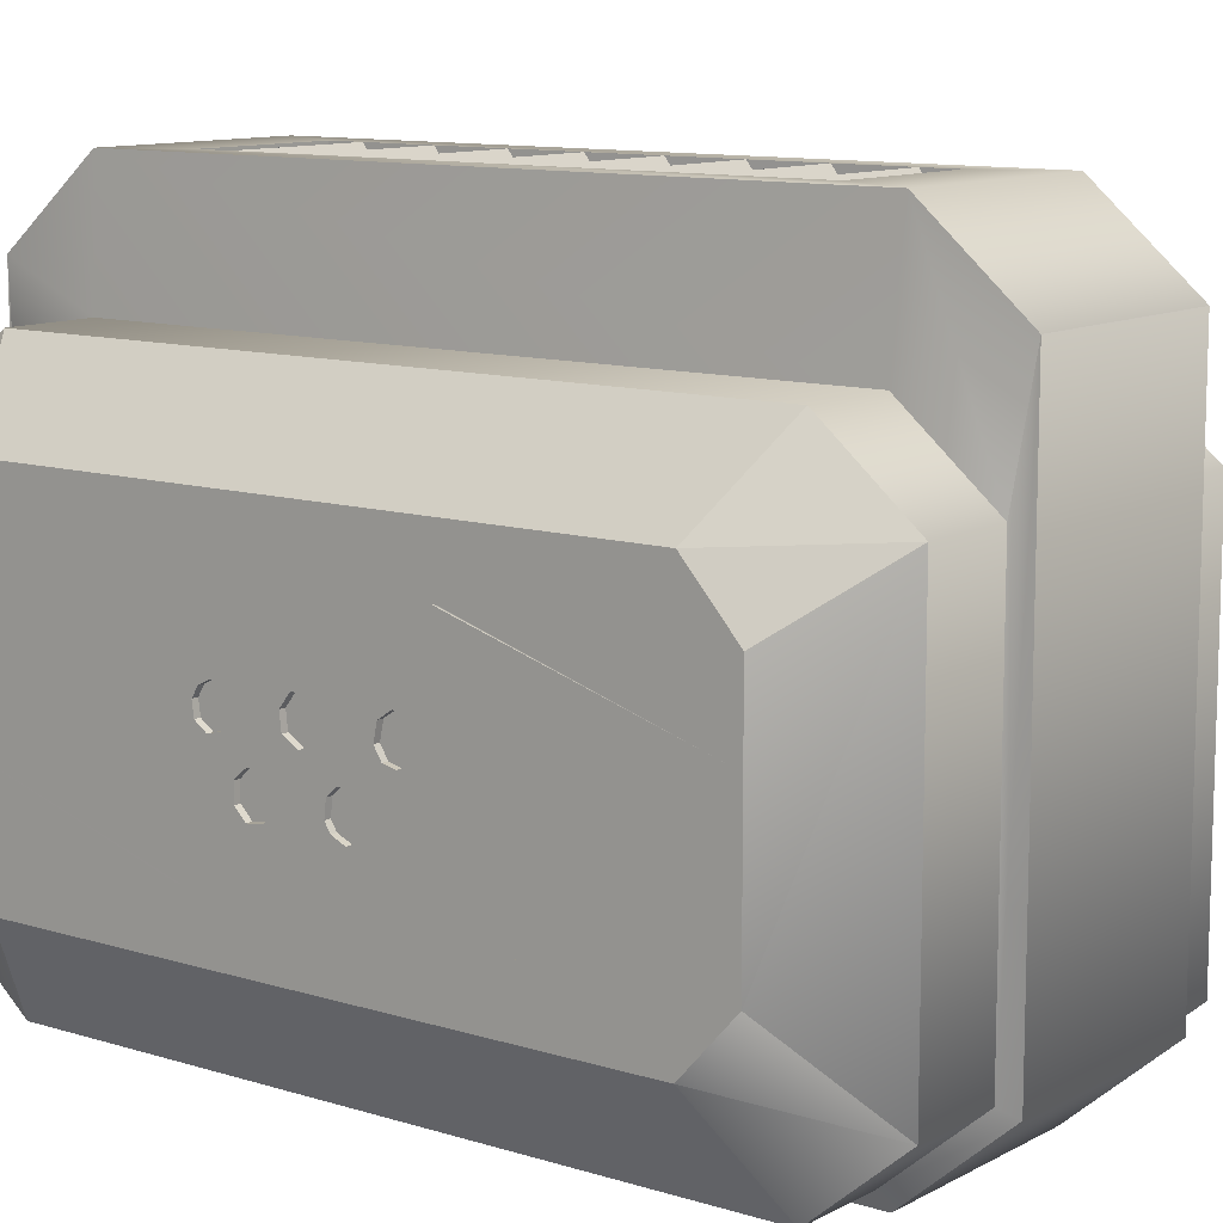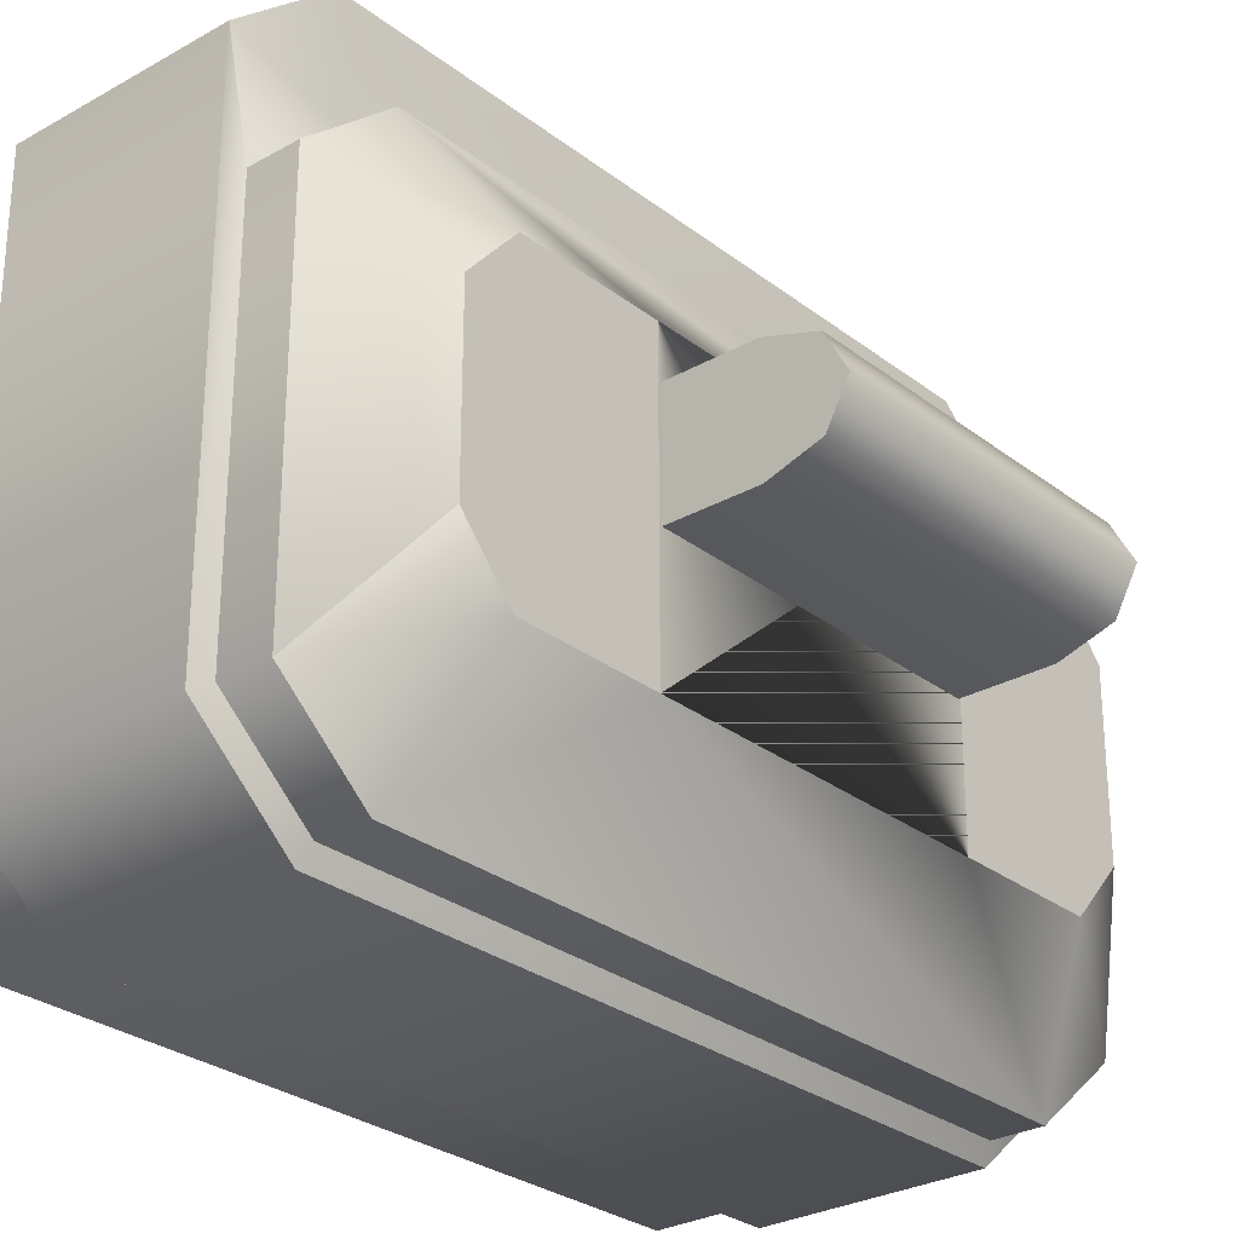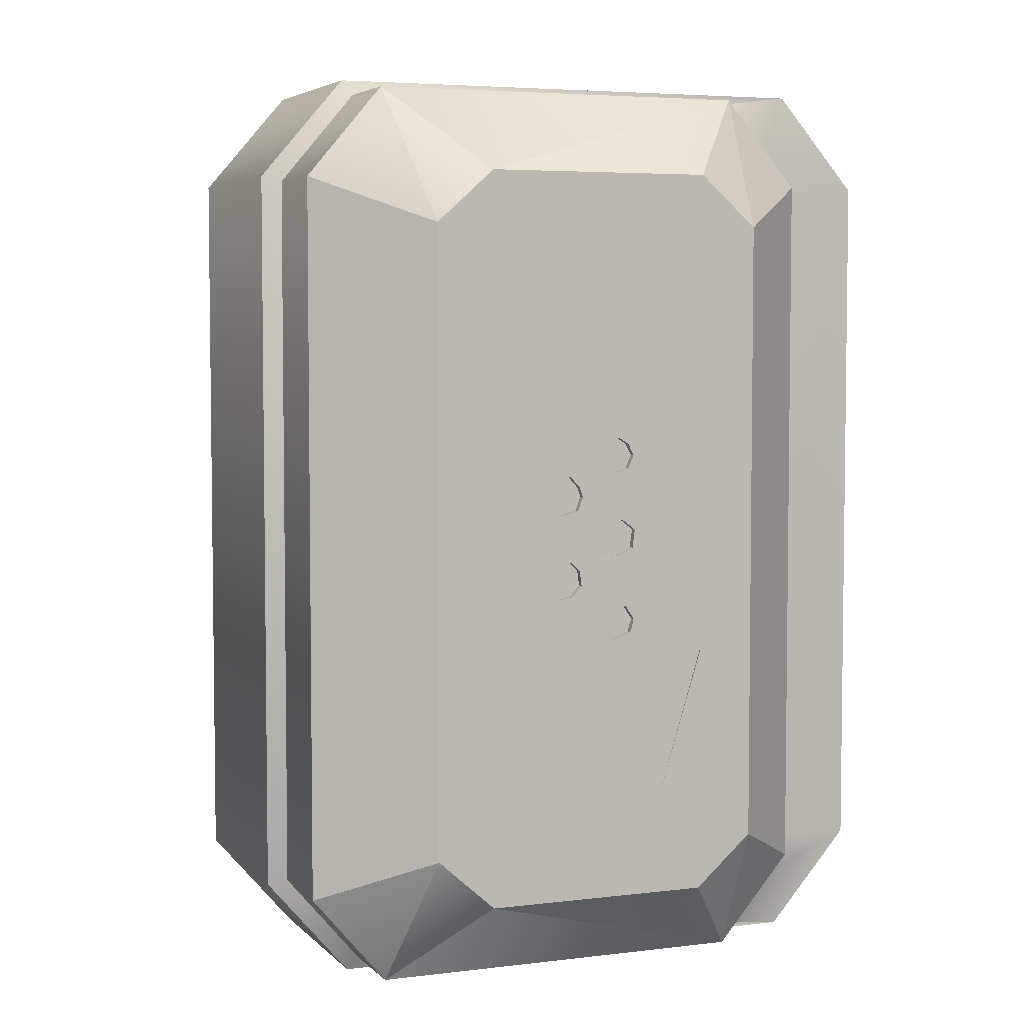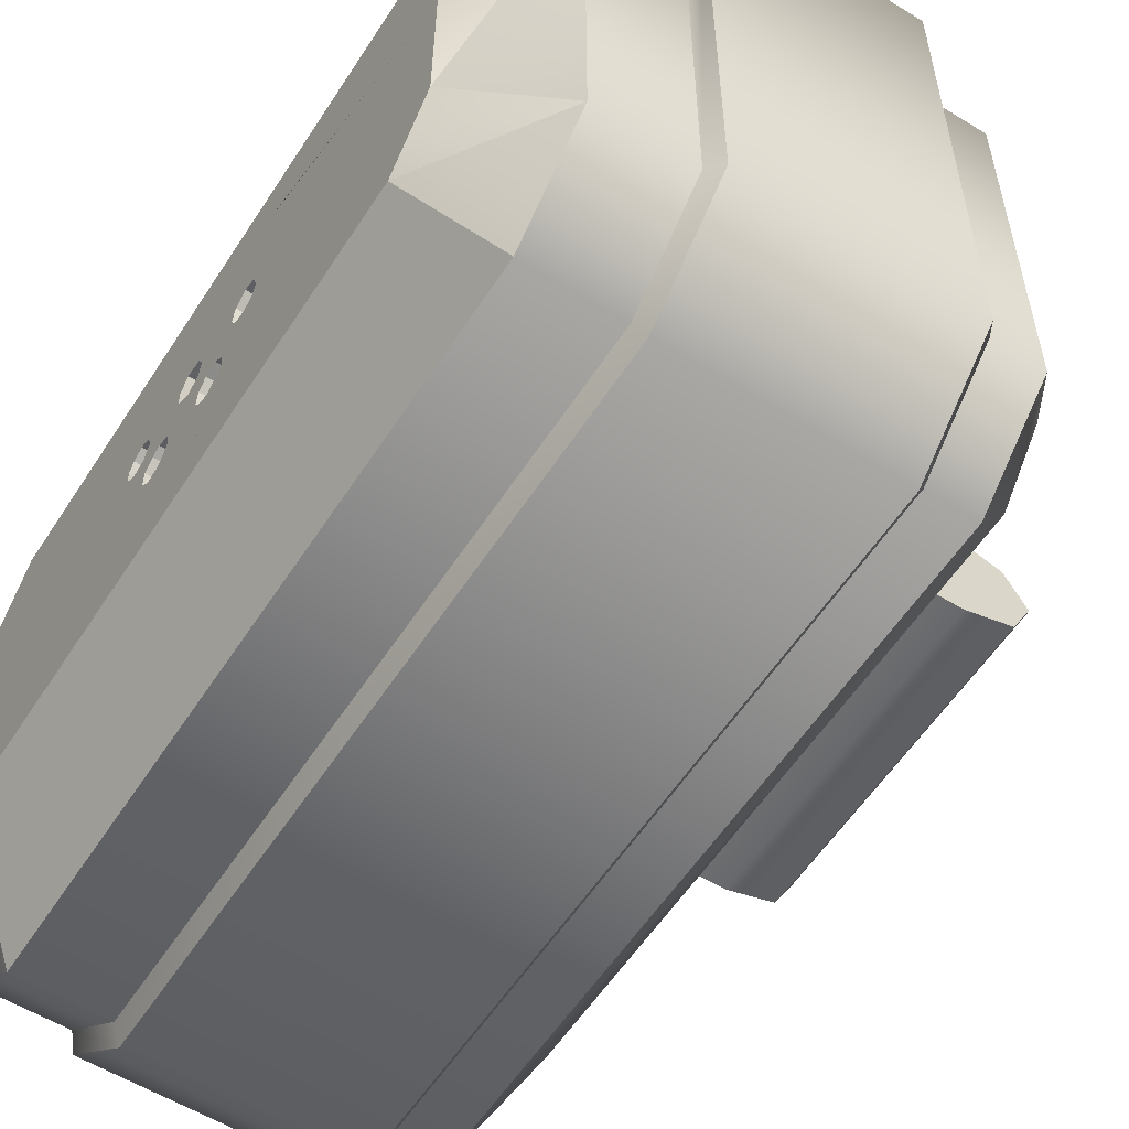
<metadata>
{"format":"obj","ext":"obj","renderer":"f3d","projection":"perspective","resolution":1024,"background":"white","views":[{"elev":10.9,"azim":127.6,"up":"+Y"},{"elev":-28.1,"azim":-139.3,"up":"+Y"},{"elev":4.8,"azim":68.3,"up":"+Z"},{"elev":-57.0,"azim":147.4,"up":"+Y"}]}
</metadata>
<code>
o m_BF_Wheel_Large_Side_244_Motor
v -0.9137 -3.724 -0.445
v -0.9705 -3.619 0.445
v -0.9705 -3.619 -0.445
v -0.9136 -3.724 0.445
v -0.7763 -3.768 -0.4449
v -0.7764 -3.768 0.4451
v -0.9136 -3.513 0.445
v -0.9137 -3.513 -0.445
v -0.7764 -3.469 0.4448
v -0.7763 -3.469 -0.445
v -0.548 -3.469 -0.445
v -0.548 -3.469 0.445
v -0.548 -3.768 0.445
v -0.5481 -3.768 -0.4449
v -0.9137 -3.513 -0.445
v -0.9137 -3.724 -0.445
v -0.9705 -3.619 -0.445
v -0.7763 -3.768 -0.4449
v -0.7763 -3.469 -0.445
v -0.5481 -3.768 -0.4449
v -0.548 -3.469 -0.445
v -0.7764 -3.469 0.4448
v -0.548 -3.768 0.445
v -0.548 -3.469 0.445
v -0.7764 -3.768 0.4451
v -0.9136 -3.513 0.445
v -0.9136 -3.724 0.445
v -0.9705 -3.619 0.445
v 0.4019 -3.247 1.182
v 0.6424 -4.254 1.182
v 0.6424 -3.247 1.182
v 0.4019 -4.254 1.182
v 0.6424 -3.047 0.947
v 0.4019 -3.047 0.947
v 0.6424 -3.047 -0.9467
v 0.402 -3.047 -0.9469
v 0.6424 -3.247 -1.182
v 0.402 -3.247 -1.182
v 0.6424 -4.254 -1.182
v 0.4019 -4.254 -1.182
v 0.4019 -4.454 0.947
v 0.6424 -4.454 0.9468
v 0.4019 -4.454 -0.9469
v 0.6424 -4.454 -0.9469
v -0.1997 -2.936 1.223
v 0.3759 -4.277 1.223
v 0.376 -2.936 1.223
v -0.1998 -4.277 1.223
v 0.376 -4.502 0.9612
v -0.1997 -4.502 0.9612
v -0.1998 -4.502 -0.9612
v 0.376 -4.502 -0.9612
v -0.1998 -4.277 -1.223
v 0.3759 -4.277 -1.223
v -0.1997 -2.936 -1.223
v 0.3759 -2.936 -1.223
v -0.2257 -3.247 1.182
v -0.3567 -4.254 1.182
v -0.2257 -4.254 1.182
v -0.3567 -3.247 1.182
v -0.2256 -3.047 0.9468
v -0.3567 -3.047 0.947
v -0.2256 -3.047 -0.9469
v -0.3566 -3.047 -0.947
v -0.2257 -3.247 -1.182
v -0.3566 -3.247 -1.182
v -0.3566 -4.254 -1.182
v -0.2257 -4.254 -1.182
v -0.3567 -4.454 0.9468
v -0.2257 -4.454 0.9468
v -0.3566 -4.454 -0.9469
v -0.2256 -4.454 -0.947
v 0.3759 -2.936 -1.223
v -0.1998 -2.711 -0.9614
v 0.376 -2.711 -0.9612
v -0.1997 -2.936 -1.223
v 0.2826 -2.711 -0.7688
v -0.1063 -2.711 -0.7687
v 0.2826 -2.711 -0.5765
v 0.2826 -2.711 -0.1922
v 0.2826 -2.711 0.1922
v 0.376 -2.711 0.9612
v 0.2825 -2.711 0.5765
v 0.2826 -2.711 0.7686
v -0.1063 -2.711 0.7686
v -0.1998 -2.711 0.9612
v -0.1997 -2.936 1.223
v 0.376 -2.936 1.223
v -0.1064 -2.711 -0.5766
v -0.1064 -2.711 -0.1922
v -0.1063 -2.711 0.1922
v -0.1063 -2.711 0.5765
v 0.2826 -2.838 0.3861
v -0.1064 -2.711 0.29
v -0.1064 -2.838 0.3861
v 0.2826 -2.711 0.29
v -0.548 -3.341 -0.8267
v -0.3566 -3.247 -1.182
v -0.548 -3.493 -0.9626
v -0.3566 -3.047 -0.947
v -0.548 -3.949 -0.9626
v -0.3566 -4.254 -1.182
v -0.548 -3.341 -0.4519
v -0.548 -3.341 0.4519
v -0.3567 -3.047 0.947
v -0.548 -3.341 0.8267
v -0.3567 -3.247 1.182
v -0.5481 -3.493 0.9627
v -0.5481 -3.949 0.9626
v -0.3567 -4.254 1.182
v -0.3567 -4.254 1.182
v -0.5481 -4.101 0.8267
v -0.3567 -4.454 0.9468
v -0.5481 -3.949 0.9626
v -0.548 -4.101 0.4519
v -0.5481 -4.101 -0.4518
v -0.3566 -4.454 -0.9469
v -0.548 -4.101 -0.8267
v -0.3566 -4.254 -1.182
v -0.548 -3.949 -0.9626
v 0.8371 -3.268 -0.8267
v 0.6424 -3.047 0.947
v 0.8371 -3.268 0.8267
v 0.6424 -3.047 -0.9467
v 0.6424 -3.247 1.182
v 0.837 -3.42 0.9627
v 0.837 -4.017 0.9627
v 0.6424 -4.254 1.182
v 0.6424 -3.247 -1.182
v 0.837 -3.42 -0.9626
v 0.8371 -4.017 -0.9626
v 0.6424 -4.254 -1.182
v 0.6424 -4.454 -0.9469
v 0.8371 -4.169 0.8267
v 0.6424 -4.454 0.9468
v 0.8371 -4.169 -0.8267
v 0.6424 -4.254 -1.182
v 0.8371 -4.017 -0.9626
v 0.6424 -4.254 1.182
v 0.837 -4.017 0.9627
v 0.8371 -4.169 -0.8267
v 0.837 -4.017 0.9627
v 0.8371 -4.169 0.8267
v 0.8371 -4.017 -0.9626
v 0.837 -3.42 0.9627
v 0.837 -3.42 -0.9626
v 0.8371 -3.268 0.8267
v 0.8371 -3.268 -0.8267
v -0.548 -3.341 -0.8267
v -0.5481 -4.101 -0.4518
v -0.548 -3.341 -0.4519
v -0.548 -4.101 -0.8267
v -0.548 -3.493 -0.9626
v -0.548 -3.949 -0.9626
v -0.548 -3.341 0.8267
v -0.5481 -3.949 0.9626
v -0.5481 -3.493 0.9627
v -0.5481 -4.101 0.8267
v -0.548 -3.341 0.4519
v -0.548 -4.101 0.4519
v 0.3759 -4.277 1.223
v 0.4019 -3.247 1.182
v 0.376 -2.936 1.223
v 0.4019 -4.254 1.182
v 0.376 -4.502 0.9612
v 0.4019 -4.454 0.947
v 0.376 -4.502 -0.9612
v 0.4019 -4.454 -0.9469
v 0.3759 -4.277 -1.223
v 0.4019 -4.254 -1.182
v 0.3759 -2.936 -1.223
v 0.402 -3.247 -1.182
v 0.376 -2.711 -0.9612
v 0.402 -3.247 -1.182
v 0.3759 -2.936 -1.223
v 0.402 -3.047 -0.9469
v 0.376 -2.711 0.9612
v 0.4019 -3.047 0.947
v 0.376 -2.936 1.223
v 0.4019 -3.247 1.182
v -0.1997 -2.936 1.223
v -0.2257 -4.254 1.182
v -0.1998 -4.277 1.223
v -0.2257 -3.247 1.182
v -0.2257 -4.454 0.9468
v -0.1997 -4.502 0.9612
v -0.2256 -4.454 -0.947
v -0.1998 -4.502 -0.9612
v -0.2257 -4.254 -1.182
v -0.1998 -4.277 -1.223
v -0.2257 -3.247 -1.182
v -0.1997 -2.936 -1.223
v -0.1998 -2.711 0.9612
v -0.2257 -3.247 1.182
v -0.1997 -2.936 1.223
v -0.2256 -3.047 0.9468
v -0.1998 -2.711 -0.9614
v -0.2256 -3.047 -0.9469
v -0.1997 -2.936 -1.223
v -0.2257 -3.247 -1.182
v 0.2826 -2.711 -2.5e-05
v 0.2825 -3.011 0.7688
v 0.2826 -2.711 0.7686
v 0.2826 -2.711 -0.7688
v 0.2826 -3.01 -0.7687
v -0.1064 -2.711 -2.5e-05
v -0.1063 -2.711 0.7686
v -0.1063 -3.011 0.7688
v -0.1064 -3.011 -0.7687
v -0.1063 -2.711 -0.7687
v 0.2825 -2.838 0.7705
v -0.1063 -2.711 0.6744
v -0.1063 -2.838 0.7705
v 0.2825 -2.711 0.6744
v 0.2825 -2.711 0.6744
v -0.1063 -2.838 0.5784
v -0.1063 -2.711 0.6744
v 0.2826 -2.838 0.5783
v 0.2826 -2.838 0.5783
v -0.1063 -2.711 0.4822
v -0.1063 -2.838 0.5784
v 0.2826 -2.711 0.4822
v 0.2826 -2.711 0.4822
v -0.1064 -2.838 0.3861
v -0.1063 -2.711 0.4822
v 0.2826 -2.838 0.3861
v -0.1064 -2.838 0.001804
v 0.2826 -2.711 0.09789
v 0.2826 -2.838 0.001804
v -0.1064 -2.711 0.09782
v -0.1064 -2.711 0.09782
v 0.2826 -2.838 0.194
v 0.2826 -2.711 0.09789
v -0.1064 -2.838 0.1939
v -0.1064 -2.838 0.1939
v 0.2826 -2.711 0.29
v 0.2826 -2.838 0.194
v -0.1064 -2.711 0.29
v 0.2826 -2.711 0.7686
v -0.1063 -2.838 0.7688
v -0.1063 -2.711 0.7686
v 0.2825 -2.838 0.7688
v -0.1063 -2.711 -0.7687
v 0.2826 -2.838 -0.7687
v 0.2826 -2.711 -0.7688
v -0.1064 -2.838 -0.7687
v 0.2826 -2.838 -0.3858
v -0.1064 -2.711 -0.4818
v -0.1064 -2.838 -0.3857
v 0.2826 -2.711 -0.4818
v 0.2825 -2.838 -0.001338
v -0.1063 -2.711 -0.09749
v -0.1063 -2.838 -0.001338
v 0.2825 -2.711 -0.09749
v 0.2825 -2.711 -0.09749
v -0.1063 -2.838 -0.1935
v -0.1063 -2.711 -0.09749
v 0.2826 -2.838 -0.1936
v 0.2826 -2.838 -0.1936
v -0.1063 -2.711 -0.2897
v -0.1063 -2.838 -0.1935
v 0.2826 -2.711 -0.2897
v 0.2826 -2.711 -0.2897
v -0.1064 -2.838 -0.3857
v -0.1063 -2.711 -0.2897
v 0.2826 -2.838 -0.3858
v -0.1064 -2.838 -0.7701
v 0.2826 -2.711 -0.674
v 0.2826 -2.838 -0.7701
v -0.1064 -2.711 -0.674
v -0.1064 -2.711 -0.674
v 0.2826 -2.838 -0.5779
v 0.2826 -2.711 -0.674
v -0.1064 -2.838 -0.578
v -0.1064 -2.838 -0.578
v 0.2826 -2.711 -0.4818
v 0.2826 -2.838 -0.5779
v -0.1064 -2.711 -0.4818
v 0.837 -4.017 -0.3077
v 0.837 -3.42 0.3078
v 0.837 -4.017 0.321
v 0.8371 -4.017 -0.3208
v 0.837 -3.818 0.9627
v 0.837 -3.619 0.9627
v 0.8371 -3.818 -0.9626
v 0.837 -3.619 -0.9626
v 0.837 -3.42 0.321
v 0.837 -3.42 -0.3208
v 0.837 -3.42 -0.3077
v 0.837 -4.017 0.3078
v 0.837 -3.88 -0.1031
v 0.837 -3.867 -0.136
v 0.837 -3.833 -0.1567
v 0.837 -3.794 -0.1495
v 0.837 -3.769 -0.1199
v 0.837 -3.774 -0.08225
v 0.837 -3.797 -0.05709
v 0.837 -3.84 -0.05243
v 0.837 -3.864 -0.06665
v 0.837 -3.724 -0.2242
v 0.837 -3.708 -0.2567
v 0.837 -3.672 -0.2686
v 0.837 -3.627 -0.2506
v 0.837 -3.617 -0.2158
v 0.837 -3.64 -0.1806
v 0.837 -3.684 -0.1711
v 0.837 -3.715 -0.1901
v 0.837 -3.721 0.006637
v 0.837 -3.701 -0.03412
v 0.837 -3.655 -0.04261
v 0.837 -3.621 -0.02403
v 0.837 -3.615 0.02352
v 0.837 -3.652 0.05206
v 0.837 -3.697 0.04731
v 0.837 -3.765 0.1144
v 0.837 -3.779 0.07748
v 0.837 -3.825 0.06608
v 0.837 -3.87 0.09545
v 0.837 -3.876 0.1393
v 0.837 -3.846 0.1681
v 0.837 -3.8 0.1675
v 0.837 -3.775 0.1399
v 0.837 -3.722 0.232
v 0.837 -3.712 0.1924
v 0.837 -3.671 0.175
v 0.837 -3.635 0.1874
v 0.837 -3.62 0.222
v 0.837 -3.635 0.252
v 0.837 -3.662 0.2691
v 0.837 -3.7 0.2641
v 0.2826 -2.957 -2.5e-05
v 0.2825 -3.257 0.7688
v 0.2826 -3.257 -0.7687
v -0.1064 -2.957 -2.5e-05
v -0.1063 -3.257 0.7688
v -0.1064 -3.257 -0.7687
v 0.8197 -3.88 -0.1031
v 0.8197 -3.867 -0.136
v 0.8197 -3.833 -0.1567
v 0.8197 -3.794 -0.1494
v 0.8197 -3.769 -0.1199
v 0.8197 -3.774 -0.08225
v 0.8197 -3.797 -0.05709
v 0.8197 -3.84 -0.05243
v 0.8197 -3.864 -0.06665
v 0.8197 -3.724 -0.2242
v 0.8197 -3.708 -0.2567
v 0.8197 -3.672 -0.2686
v 0.8197 -3.627 -0.2506
v 0.8197 -3.617 -0.2158
v 0.8197 -3.64 -0.1806
v 0.8197 -3.684 -0.1711
v 0.8197 -3.715 -0.1901
v 0.8196 -3.721 0.006637
v 0.8196 -3.701 -0.03412
v 0.8196 -3.655 -0.04261
v 0.8196 -3.621 -0.02403
v 0.8196 -3.615 0.02352
v 0.8196 -3.652 0.05206
v 0.8196 -3.697 0.04731
v 0.8196 -3.765 0.1144
v 0.8196 -3.779 0.07748
v 0.8196 -3.825 0.06608
v 0.8197 -3.87 0.09545
v 0.8196 -3.876 0.1393
v 0.8196 -3.846 0.1681
v 0.8196 -3.8 0.1675
v 0.8196 -3.775 0.1399
v 0.8196 -3.722 0.232
v 0.8196 -3.712 0.1924
v 0.8196 -3.671 0.175
v 0.8196 -3.635 0.1874
v 0.8196 -3.62 0.222
v 0.8196 -3.635 0.252
v 0.8196 -3.662 0.2691
v 0.8196 -3.7 0.2641
f 121 122 123
f 122 121 124
f 125 123 122
f 123 125 126
f 125 127 126
f 127 125 128
f 121 129 124
f 129 121 130
f 131 129 130
f 129 131 132
f 133 134 135
f 134 133 136
f 137 136 133
f 136 137 138
f 134 139 135
f 139 134 140
f 141 142 143
f 141 144 282 281 142
f 142 281 283
f 288 286 146
f 289 285 286
f 289 279 285
f 279 144 285
f 284 280 145
f 283 290 284
f 284 290 280
f 299 298 318
f 283 281 290
f 329 328 280
f 301 302 348 347
f 314 308 354 360
f 327 328 374 373
f 320 321 323
f 300 301 347 346
f 313 314 360 359
f 279 289 302
f 346 347 348 349 350 351 352 353
f 338 339 340 341 342 343 344 345 337
f 365 364 363 362 361 368 367 366
f 370 371 372 373 374 375 376 369
f 359 360 354 355 356 357 358
f 328 329 375 374
f 316 315 361 362
f 302 303 349 348
f 329 330 376 375
f 317 316 362 363
f 303 304 350 349
f 330 323 369 376
f 318 317 363 364
f 304 305 351 350
f 319 318 364 365
f 305 306 352 351
f 291 292 338 337
f 292 293 339 338
f 320 319 365 366
f 306 307 353 352
f 293 294 340 339
f 321 320 366 367
f 307 300 346 353
f 294 295 341 340
f 322 321 367 368
f 308 309 355 354
f 295 296 342 341
f 315 322 368 361
f 309 310 356 355
f 296 297 343 342
f 323 324 370 369
f 310 311 357 356
f 297 298 344 343
f 324 325 371 370
f 311 312 358 357
f 298 299 345 344
f 325 326 372 371
f 312 313 359 358
f 299 291 337 345
f 326 327 373 372
f 289 280 312
f 289 312 311
f 305 304 311
f 304 289 311
f 295 306 309
f 306 305 310
f 296 295 309
f 306 310 309
f 305 311 310
f 297 296 309
f 309 308 297
f 308 316 317
f 298 297 317
f 317 297 308
f 318 319 290
f 317 318 298
f 318 290 291
f 290 279 291
f 291 299 318
f 290 323 330
f 290 330 329
f 327 312 280
f 328 327 280
f 280 290 329
f 315 316 314
f 316 308 314
f 322 315 324
f 315 314 325
f 313 312 326
f 312 327 326
f 315 325 324
f 314 313 325
f 321 322 324
f 313 326 325
f 324 323 321
f 323 290 320
f 290 319 320
f 307 306 295
f 307 295 294
f 300 307 294
f 300 294 293
f 301 300 293
f 292 291 279
f 301 293 279
f 293 292 279
f 289 304 303
f 302 301 279
f 289 303 302
f 1 2 3
f 2 1 4
f 5 4 1
f 4 5 6
f 7 3 2
f 3 7 8
f 9 8 7
f 8 9 10
f 9 11 10
f 11 9 12
f 5 13 6
f 13 5 14
f 15 16 17
f 15 18 16
f 15 19 18
f 18 19 20
f 20 19 21
f 22 23 24
f 22 25 23
f 22 26 25
f 25 26 27
f 27 26 28
f 29 30 31
f 30 29 32
f 33 29 31
f 29 33 34
f 35 34 33
f 34 35 36
f 37 36 35
f 36 37 38
f 39 38 37
f 38 39 40
f 41 30 32
f 30 41 42
f 43 42 41
f 42 43 44
f 44 40 39
f 40 44 43
f 45 46 47
f 46 45 48
f 48 49 46
f 49 48 50
f 51 49 50
f 49 51 52
f 53 52 51
f 52 53 54
f 55 54 53
f 54 55 56
f 57 58 59
f 58 57 60
f 61 60 57
f 60 61 62
f 63 62 61
f 62 63 64
f 65 64 63
f 64 65 66
f 65 67 66
f 67 65 68
f 69 59 58
f 59 69 70
f 71 70 69
f 70 71 72
f 67 72 71
f 72 67 68
f 73 74 75
f 74 73 76
f 74 77 75
f 77 74 78
f 75 77 79
f 75 79 80
f 75 80 81
f 75 81 82
f 81 83 82
f 83 84 82
f 85 82 84
f 82 85 86
f 87 82 86
f 82 87 88
f 89 78 74
f 90 89 74
f 86 90 74
f 86 91 90
f 86 92 91
f 86 85 92
f 93 94 95
f 94 93 96
f 97 98 99
f 98 97 100
f 98 101 99
f 101 98 102
f 103 100 97
f 104 100 103
f 105 100 104
f 105 104 106
f 106 107 105
f 107 106 108
f 109 107 108
f 107 109 110
f 111 112 113
f 112 111 114
f 115 113 112
f 116 113 115
f 117 113 116
f 117 116 118
f 118 119 117
f 119 118 120
f 145 280 287
f 145 287 288 146 147
f 147 146 148
f 149 150 151
f 149 152 150
f 149 153 152
f 152 153 154
f 155 156 157
f 155 158 156
f 155 159 158
f 158 159 160
f 161 162 163
f 162 161 164
f 165 164 161
f 164 165 166
f 167 166 165
f 166 167 168
f 169 168 167
f 168 169 170
f 171 170 169
f 170 171 172
f 173 174 175
f 174 173 176
f 177 176 173
f 176 177 178
f 179 178 177
f 178 179 180
f 181 182 183
f 182 181 184
f 185 183 182
f 183 185 186
f 187 186 185
f 186 187 188
f 189 188 187
f 188 189 190
f 191 190 189
f 190 191 192
f 193 194 195
f 194 193 196
f 197 196 193
f 196 197 198
f 199 198 197
f 198 199 200
f 201 202 203
f 201 204 205
f 206 207 208
f 206 209 210
f 211 212 213
f 212 211 214
f 215 216 217
f 216 215 218
f 219 220 221
f 220 219 222
f 223 224 225
f 224 223 226
f 227 228 229
f 228 227 230
f 231 232 233
f 232 231 234
f 235 236 237
f 236 235 238
f 239 240 241
f 240 239 242
f 243 244 245
f 244 243 246
f 116 115 159 160
f 104 103 150 151
f 247 248 249
f 248 247 250
f 251 252 253
f 252 251 254
f 255 256 257
f 256 255 258
f 259 260 261
f 260 259 262
f 263 264 265
f 264 263 266
f 267 268 269
f 268 267 270
f 271 272 273
f 272 271 274
f 275 276 277
f 276 275 278
f 287 289 288
f 288 289 286
f 287 280 289
f 281 282 290
f 290 282 279
f 282 144 279
f 202 201 331 332
f 209 206 334 336
f 201 205 333 331
f 206 208 335 334

</code>
